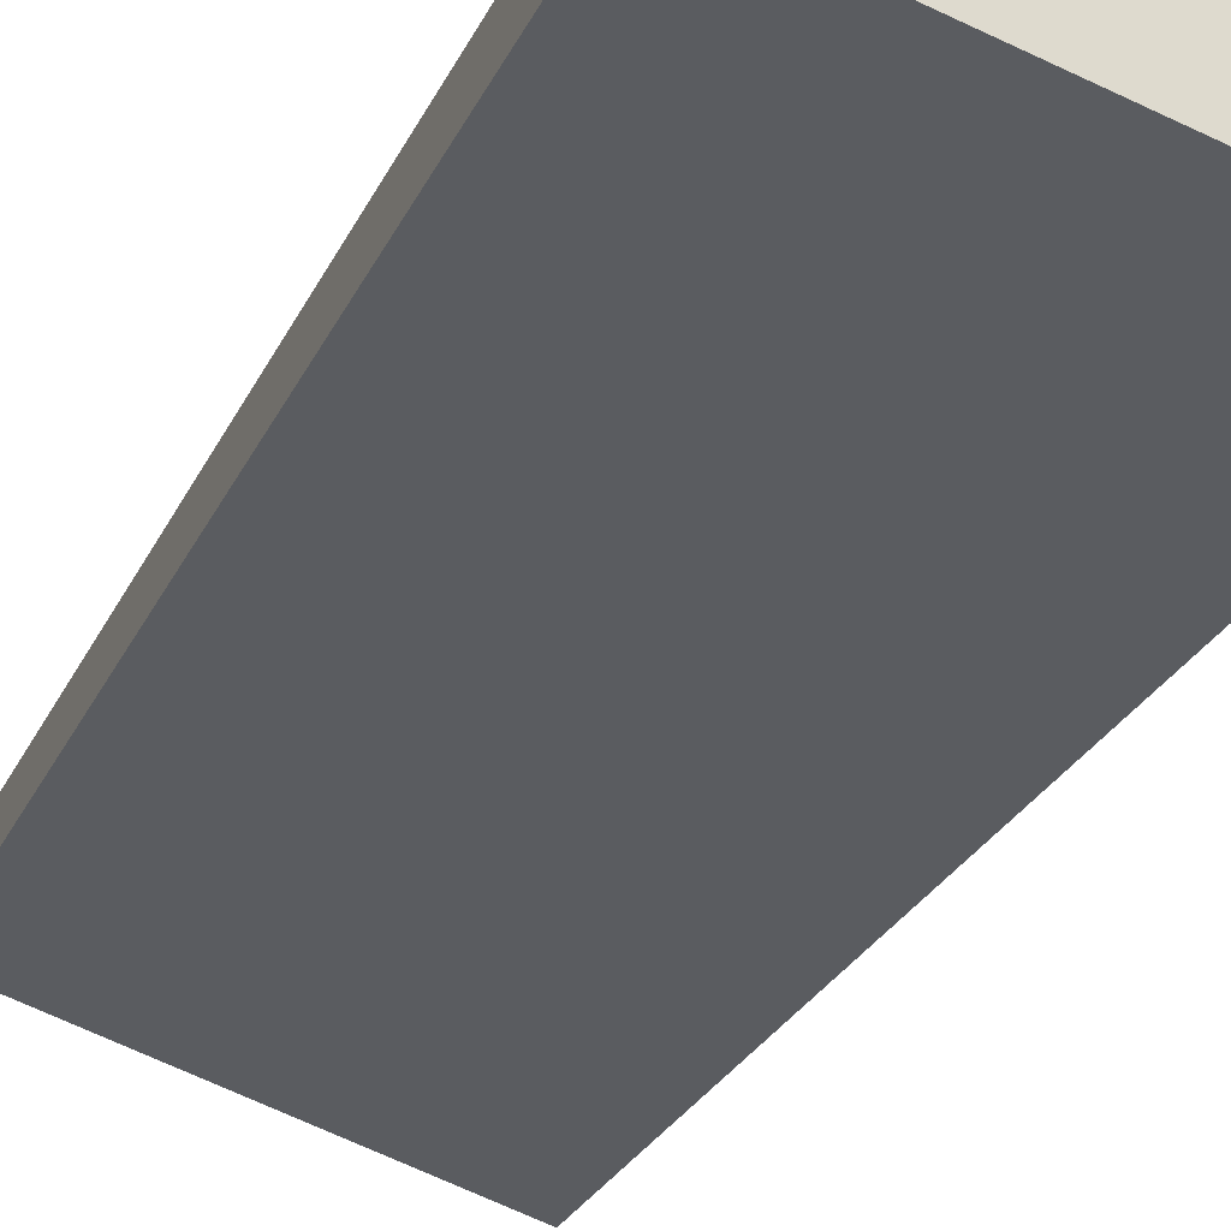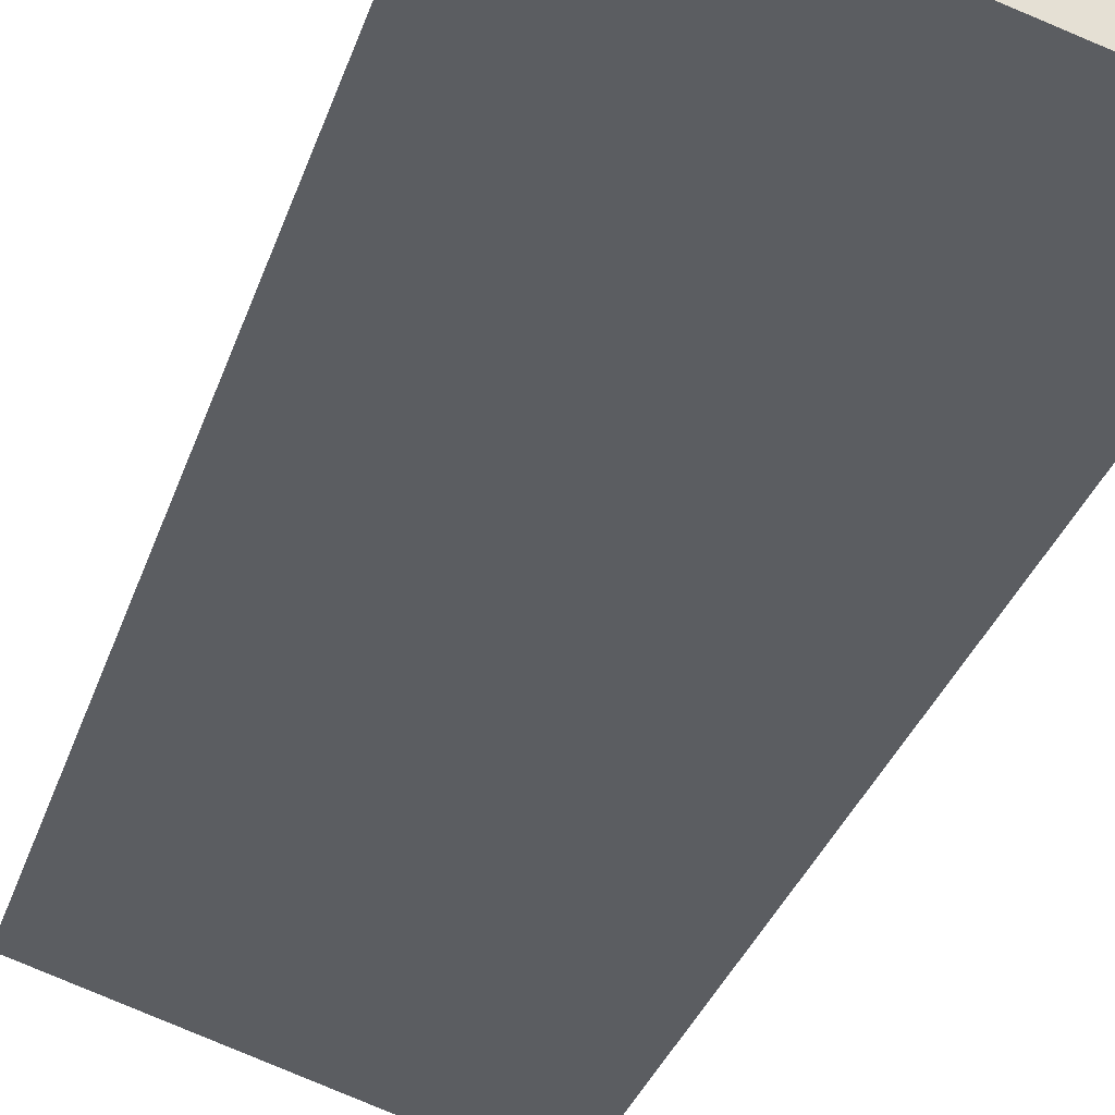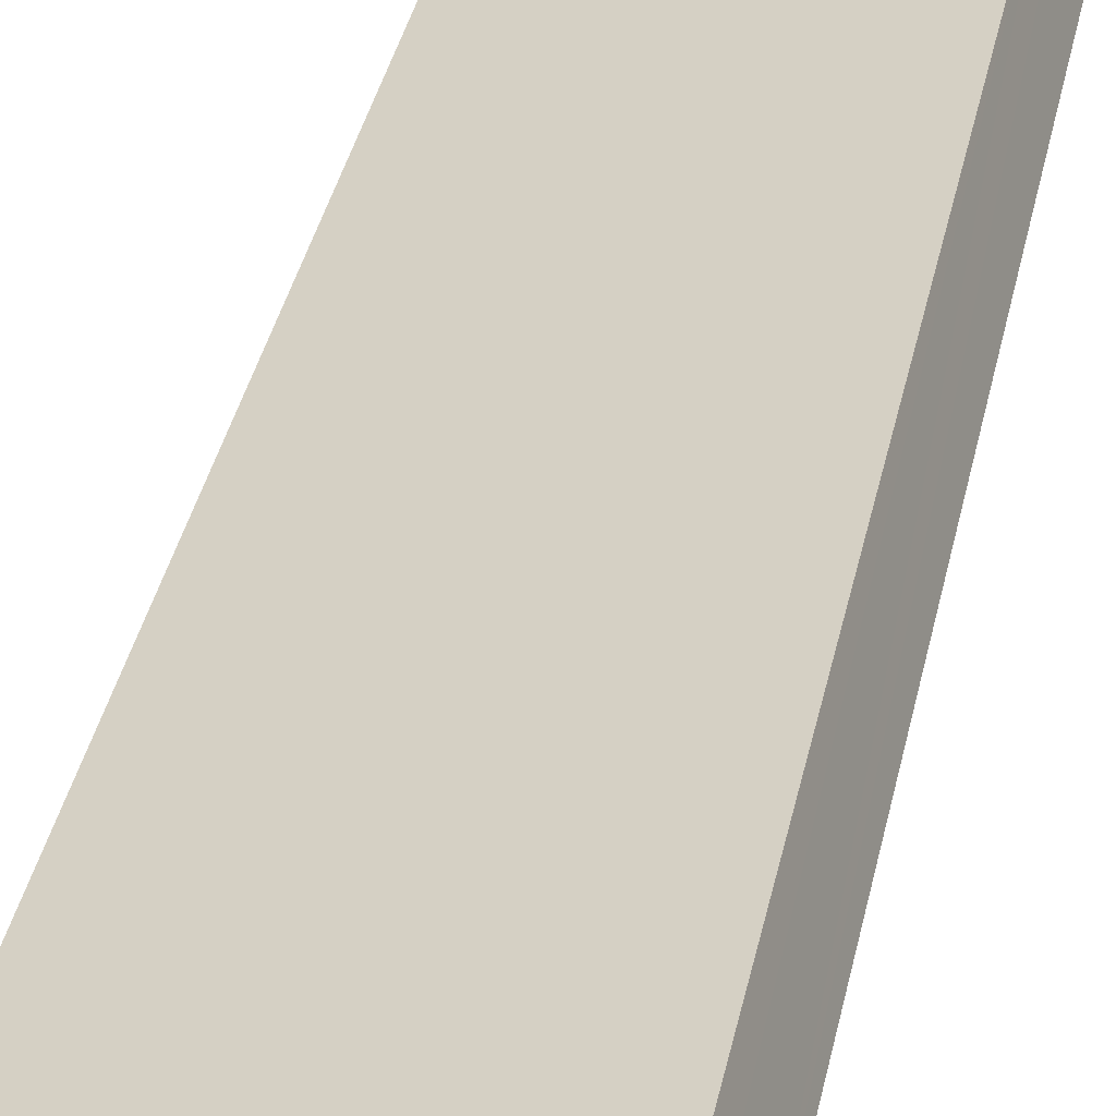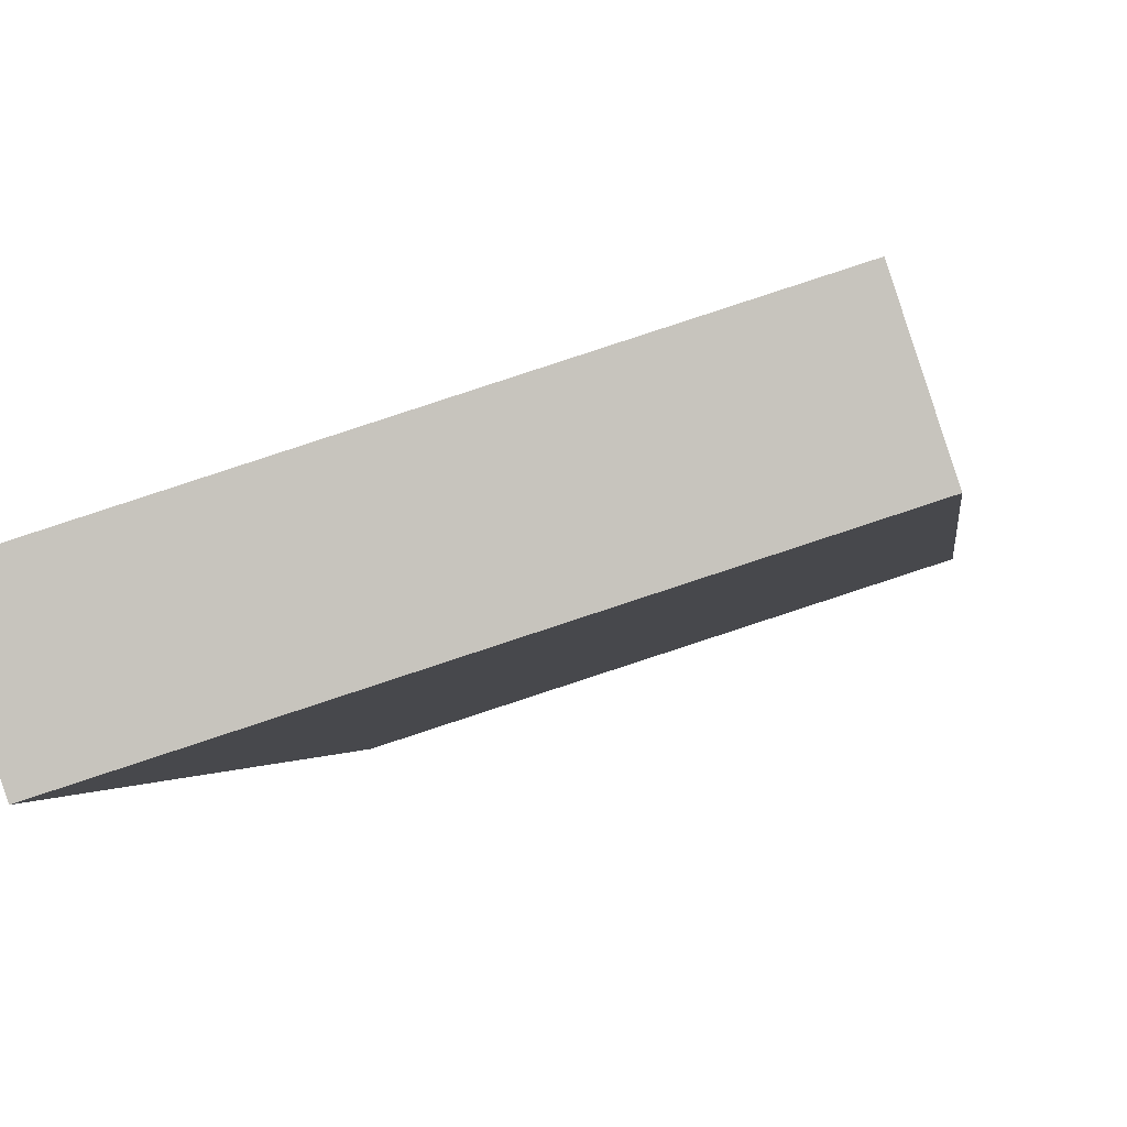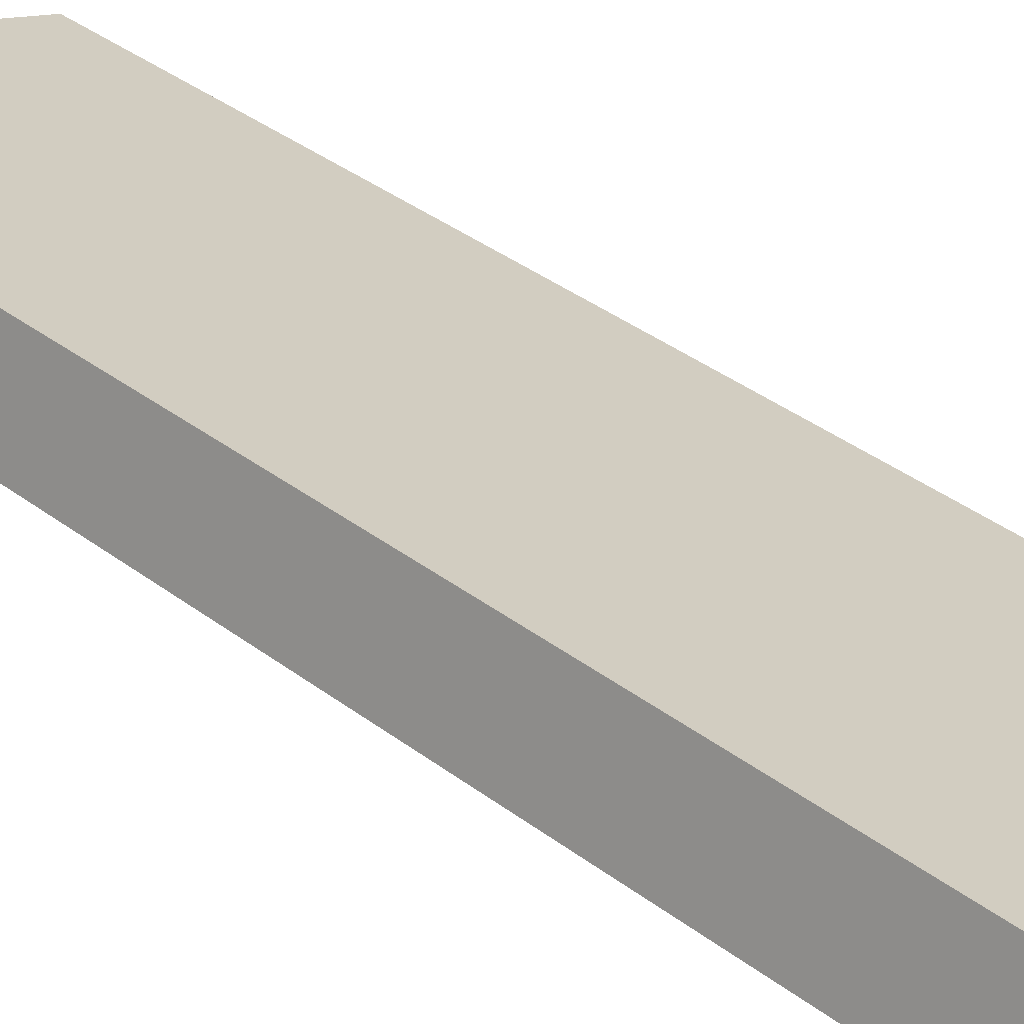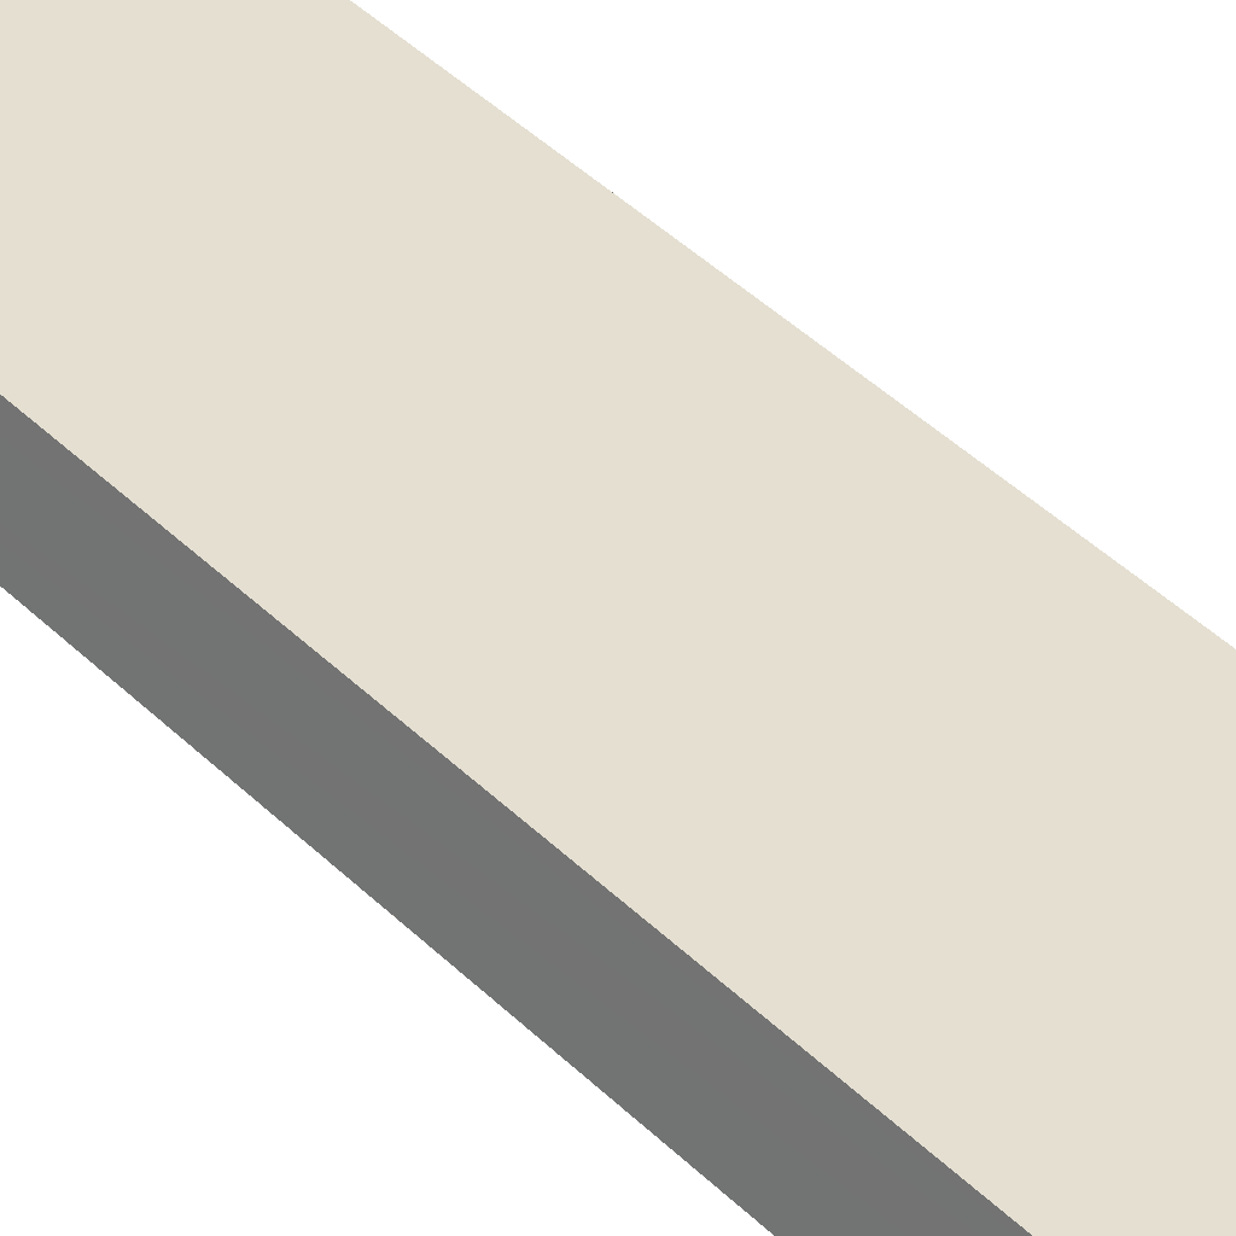
<metadata>
{"format":"obj","ext":"obj","renderer":"f3d","projection":"perspective","resolution":1024,"background":"white","views":[{"elev":-22.5,"azim":-17.9,"up":"+Z"},{"elev":-26.9,"azim":-14.3,"up":"+Z"},{"elev":37.4,"azim":-168.3,"up":"+Z"},{"elev":-1.1,"azim":-175.8,"up":"+Z"},{"elev":35.4,"azim":-44.5,"up":"+Z"},{"elev":50.0,"azim":-44.4,"up":"+Z"}]}
</metadata>
<code>
v  0 13.03 7.976e-16
v  3.942 13.03 -0.793
v  3.797 13.03 -1.237
v  4.11 13.03 -0.28
v  0.306 13.03 0.936
v  0.207 13.03 0.634
v  0.306 -5.731e-17 0.936
v  4.11 1.715e-17 -0.28
v  3.797 7.574e-17 -1.237
v  3.942 4.856e-17 -0.793
v  0 0 0
v  0.207 -3.882e-17 0.634
g defaultobject
f 1 2 3
f 2 1 4
f 4 1 5
f 5 1 6
f 7 4 5
f 4 7 8
f 8 2 4
f 2 8 3
f 3 8 9
f 9 8 10
f 9 1 3
f 1 9 11
f 6 7 5
f 7 6 1
f 7 1 12
f 12 1 11
f 10 11 9
f 11 10 8
f 11 8 7
f 11 7 12

</code>
